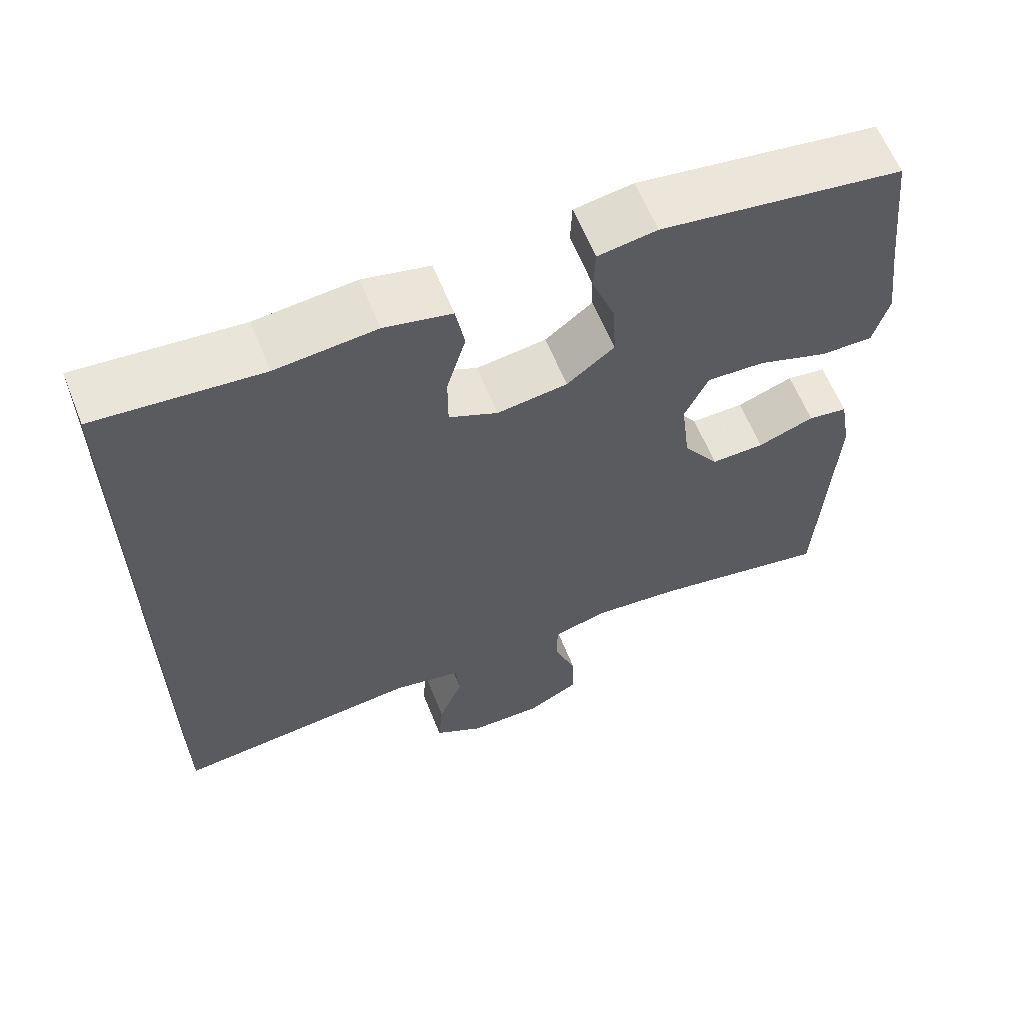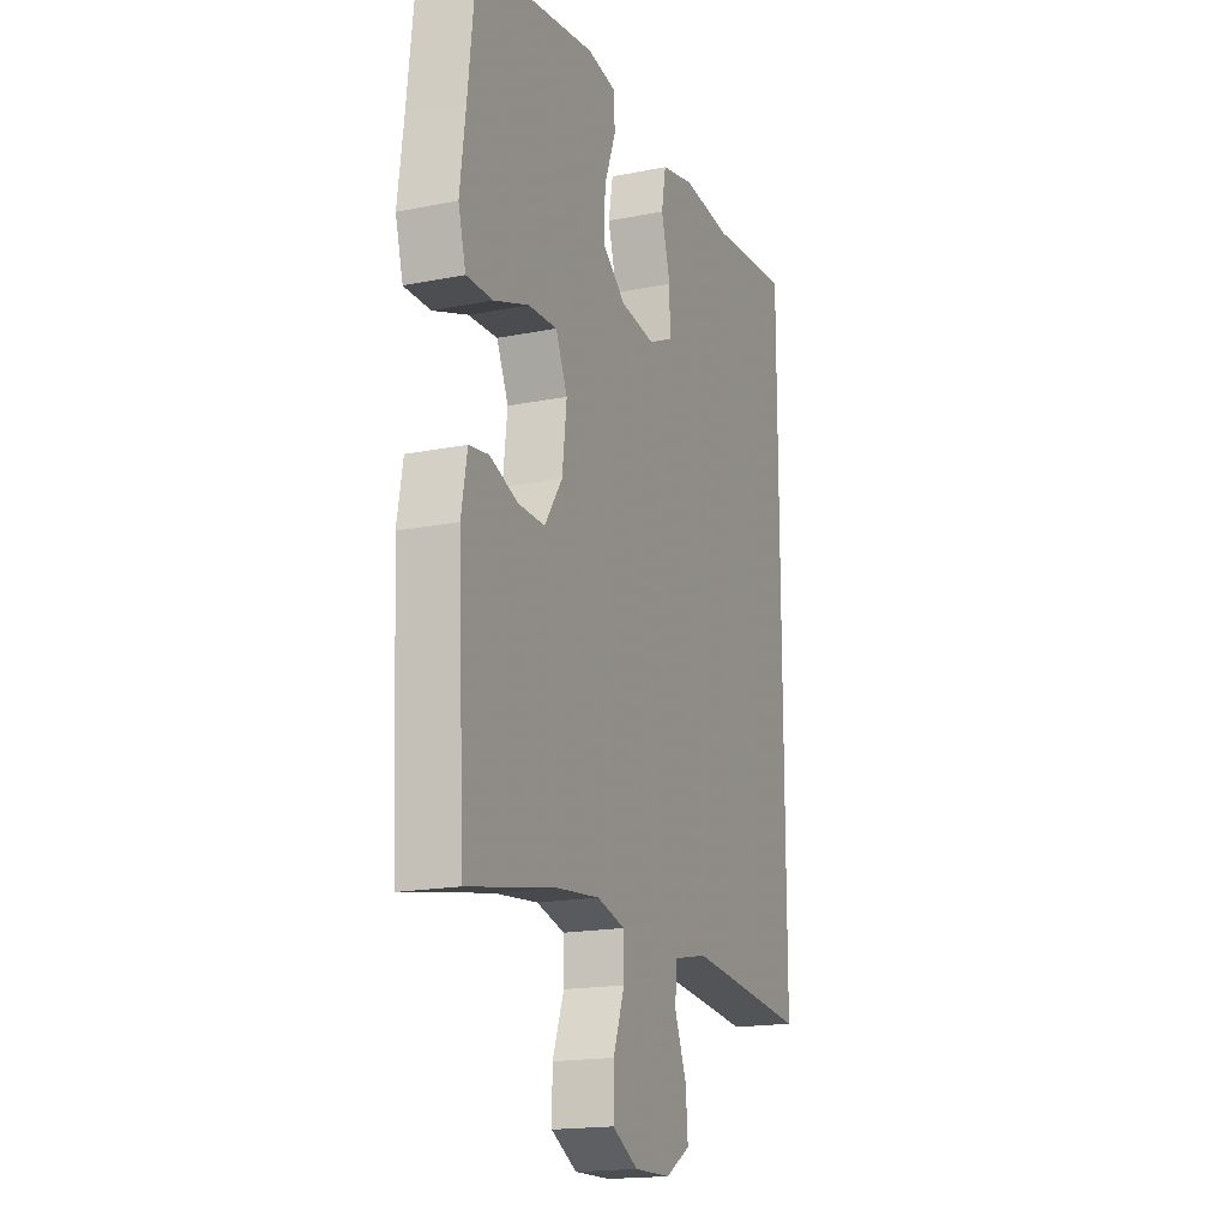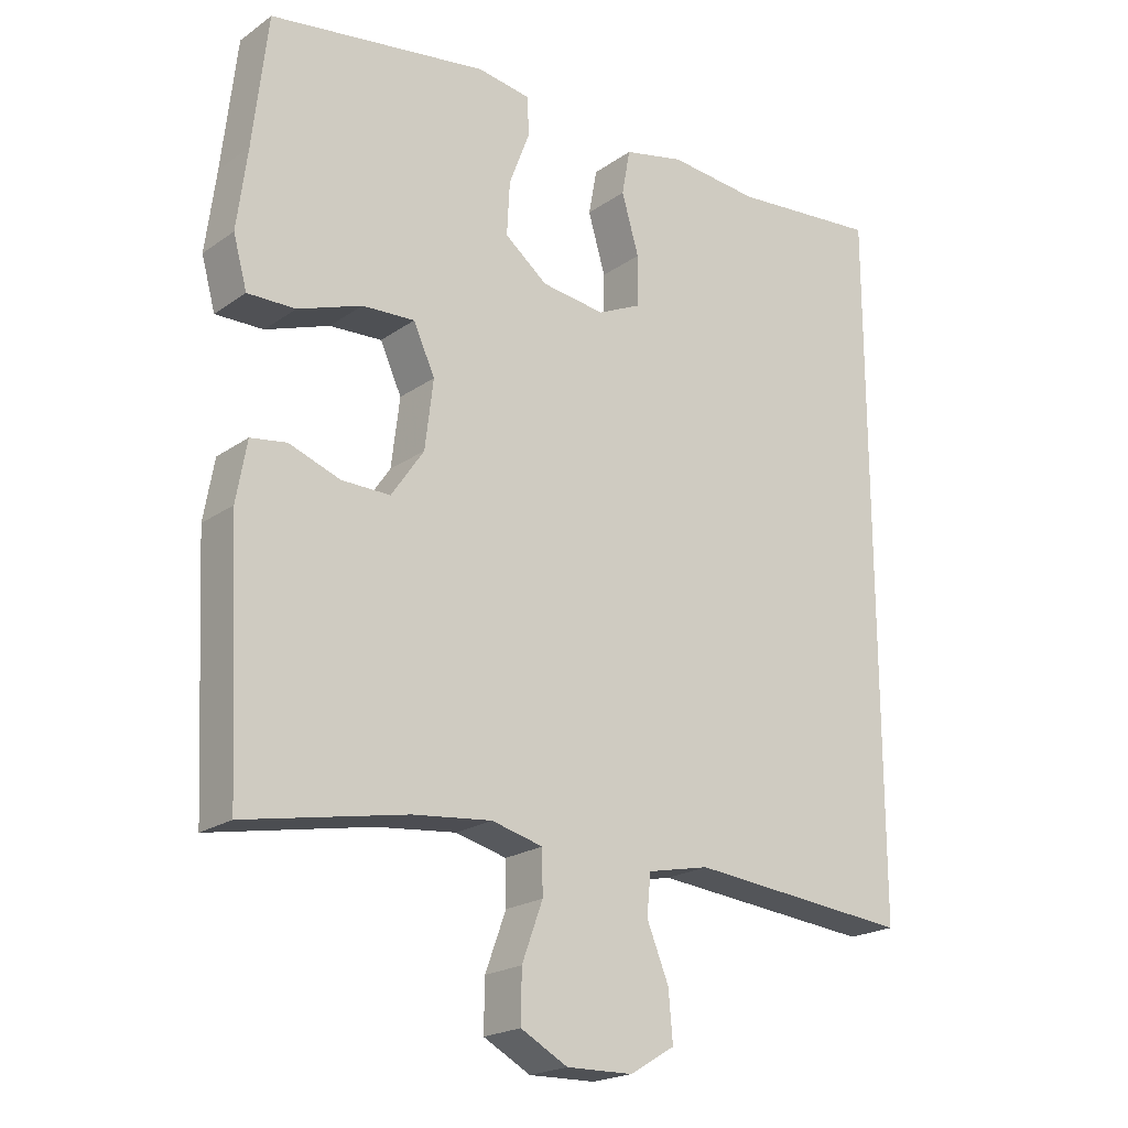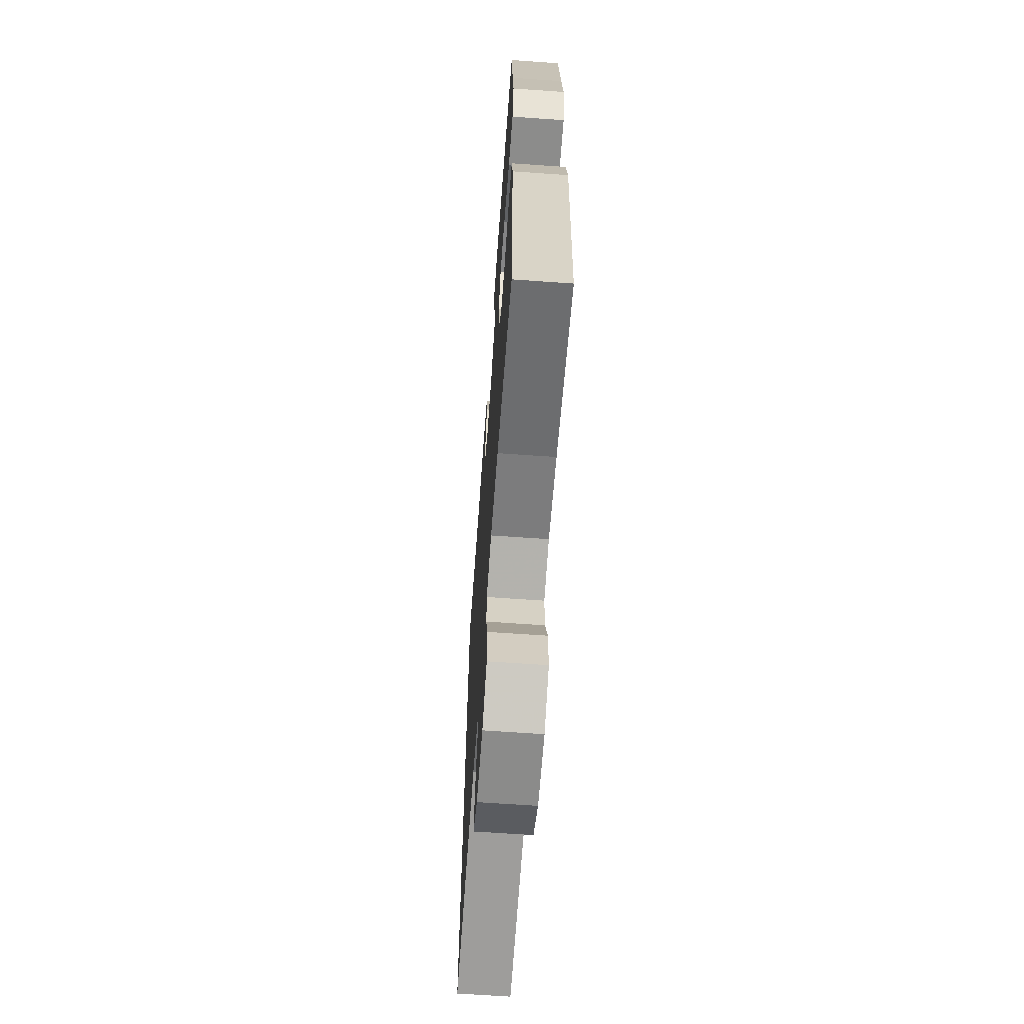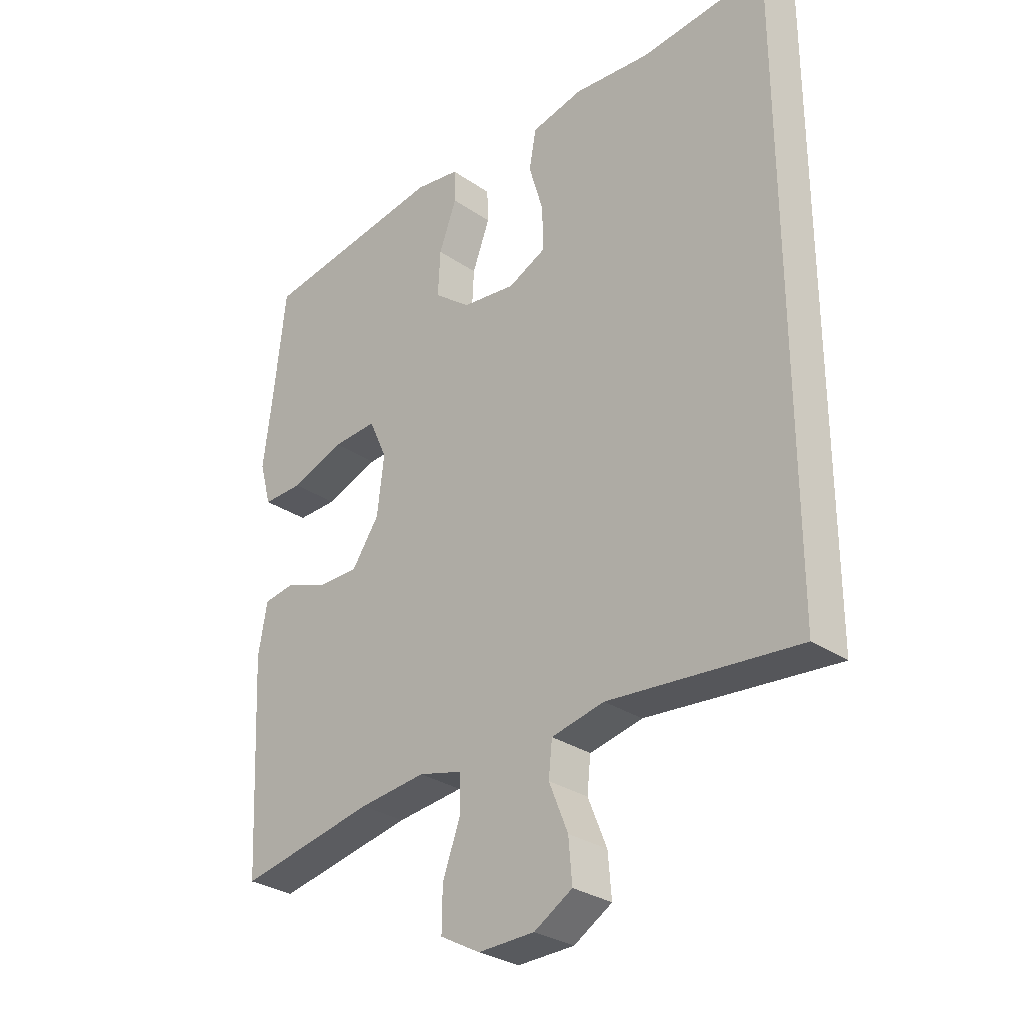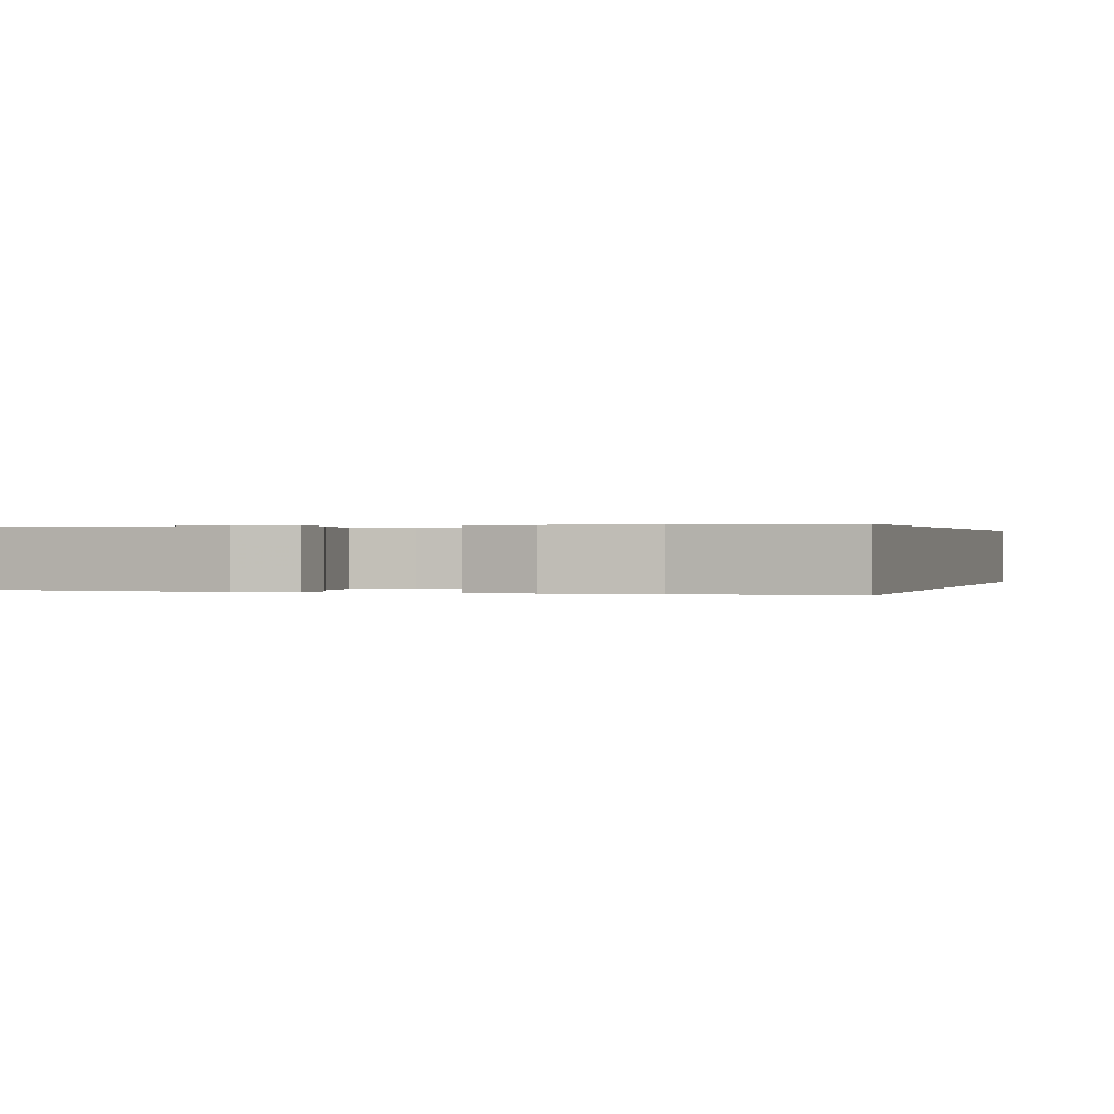
<metadata>
{"format":"obj","ext":"obj","renderer":"f3d","projection":"perspective","resolution":1024,"background":"white","views":[{"elev":62.1,"azim":158.2,"up":"+Z"},{"elev":-17.7,"azim":-68.6,"up":"+Z"},{"elev":-20.7,"azim":-38.8,"up":"+Z"},{"elev":-64.9,"azim":-94.1,"up":"+Z"},{"elev":-29.8,"azim":45.1,"up":"+Z"},{"elev":0.2,"azim":17.3,"up":"+Y"}]}
</metadata>
<code>
v 0.5 0.07 -0.478
v 0.178 0.07 -0.447
v 0.088 0.07 -0.466
v 0.082 0.07 -0.524
v 0.114 0.07 -0.603
v 0.12 0.07 -0.674
v 0.055 0.07 -0.713
v -0.041 0.07 -0.715
v -0.109 0.07 -0.678
v -0.108 0.07 -0.606
v -0.078 0.07 -0.524
v -0.079 0.07 -0.462
v -0.153 0.07 -0.443
v -0.267 0.07 -0.455
v -0.5 0.07 -0.5
v -0.518 0.07 -0.142
v -0.503 0.07 -0.056
v -0.451 0.07 -0.048
v -0.377 0.07 -0.075
v -0.307 0.07 -0.076
v -0.26 0.07 -0.007
v -0.248 0.07 0.092
v -0.279 0.07 0.16
v -0.355 0.07 0.156
v -0.447 0.07 0.123
v -0.516 0.07 0.122
v -0.536 0.07 0.195
v -0.521 0.07 0.312
v -0.5 0.07 0.5
v -0.184 0.07 0.548
v -0.107 0.07 0.536
v -0.105 0.07 0.48
v -0.135 0.07 0.4
v -0.139 0.07 0.323
v -0.077 0.07 0.274
v 0.015 0.07 0.262
v 0.079 0.07 0.292
v 0.079 0.07 0.365
v 0.054 0.07 0.451
v 0.066 0.07 0.517
v 0.154 0.07 0.537
v 0.285 0.07 0.525
v 0.5 0.07 0.545
v 0.5 0 -0.478
v 0.178 0 -0.447
v 0.088 0 -0.466
v 0.082 0 -0.524
v 0.114 0 -0.603
v 0.12 0 -0.674
v 0.055 0 -0.713
v -0.041 0 -0.715
v -0.109 0 -0.678
v -0.108 0 -0.606
v -0.078 0 -0.524
v -0.079 0 -0.462
v -0.153 0 -0.443
v -0.267 0 -0.455
v -0.5 0 -0.5
v -0.518 0 -0.142
v -0.503 0 -0.056
v -0.451 0 -0.048
v -0.377 0 -0.075
v -0.307 0 -0.076
v -0.26 0 -0.007
v -0.248 0 0.092
v -0.279 0 0.16
v -0.355 0 0.156
v -0.447 0 0.123
v -0.516 0 0.122
v -0.536 0 0.195
v -0.521 0 0.312
v -0.5 0 0.5
v -0.184 0 0.548
v -0.107 0 0.536
v -0.105 0 0.48
v -0.135 0 0.4
v -0.139 0 0.323
v -0.077 0 0.274
v 0.015 0 0.262
v 0.079 0 0.292
v 0.079 0 0.365
v 0.054 0 0.451
v 0.066 0 0.517
v 0.154 0 0.537
v 0.285 0 0.525
v 0.5 0 0.545
f 42 43 1 2
f 40 41 42
f 39 40 42
f 38 39 42
f 42 2 3
f 38 42 3
f 37 38 3
f 36 37 3 4
f 35 36 4
f 34 35 4
f 31 32 33
f 30 31 33
f 29 30 33
f 28 29 33
f 28 33 34
f 27 28 34
f 26 27 34
f 25 26 34
f 24 25 34
f 23 24 34
f 22 23 34 4
f 17 18 19
f 16 17 19
f 15 16 19
f 14 15 19
f 13 14 19 20
f 12 13 20 21
f 9 10 11
f 8 9 11
f 7 8 11
f 6 7 11
f 5 6 11
f 4 5 11
f 4 11 12
f 4 12 21 22
f 45 44 86 85
f 85 84 83
f 85 83 82
f 85 82 81
f 46 45 85
f 46 85 81
f 46 81 80
f 47 46 80 79
f 47 79 78
f 47 78 77
f 76 75 74
f 76 74 73
f 76 73 72
f 76 72 71
f 77 76 71
f 77 71 70
f 77 70 69
f 77 69 68
f 77 68 67
f 77 67 66
f 47 77 66 65
f 62 61 60
f 62 60 59
f 62 59 58
f 62 58 57
f 63 62 57 56
f 64 63 56 55
f 54 53 52
f 54 52 51
f 54 51 50
f 54 50 49
f 54 49 48
f 54 48 47
f 55 54 47
f 65 64 55 47
f 1 44 45 2
f 2 45 46 3
f 3 46 47 4
f 4 47 48 5
f 5 48 49 6
f 6 49 50 7
f 7 50 51 8
f 8 51 52 9
f 9 52 53 10
f 10 53 54 11
f 11 54 55 12
f 12 55 56 13
f 13 56 57 14
f 14 57 58 15
f 15 58 59 16
f 16 59 60 17
f 17 60 61 18
f 18 61 62 19
f 19 62 63 20
f 20 63 64 21
f 21 64 65 22
f 22 65 66 23
f 23 66 67 24
f 24 67 68 25
f 25 68 69 26
f 26 69 70 27
f 27 70 71 28
f 28 71 72 29
f 29 72 73 30
f 30 73 74 31
f 31 74 75 32
f 32 75 76 33
f 33 76 77 34
f 34 77 78 35
f 35 78 79 36
f 36 79 80 37
f 37 80 81 38
f 38 81 82 39
f 39 82 83 40
f 40 83 84 41
f 41 84 85 42
f 42 85 86 43
f 43 86 44 1

</code>
